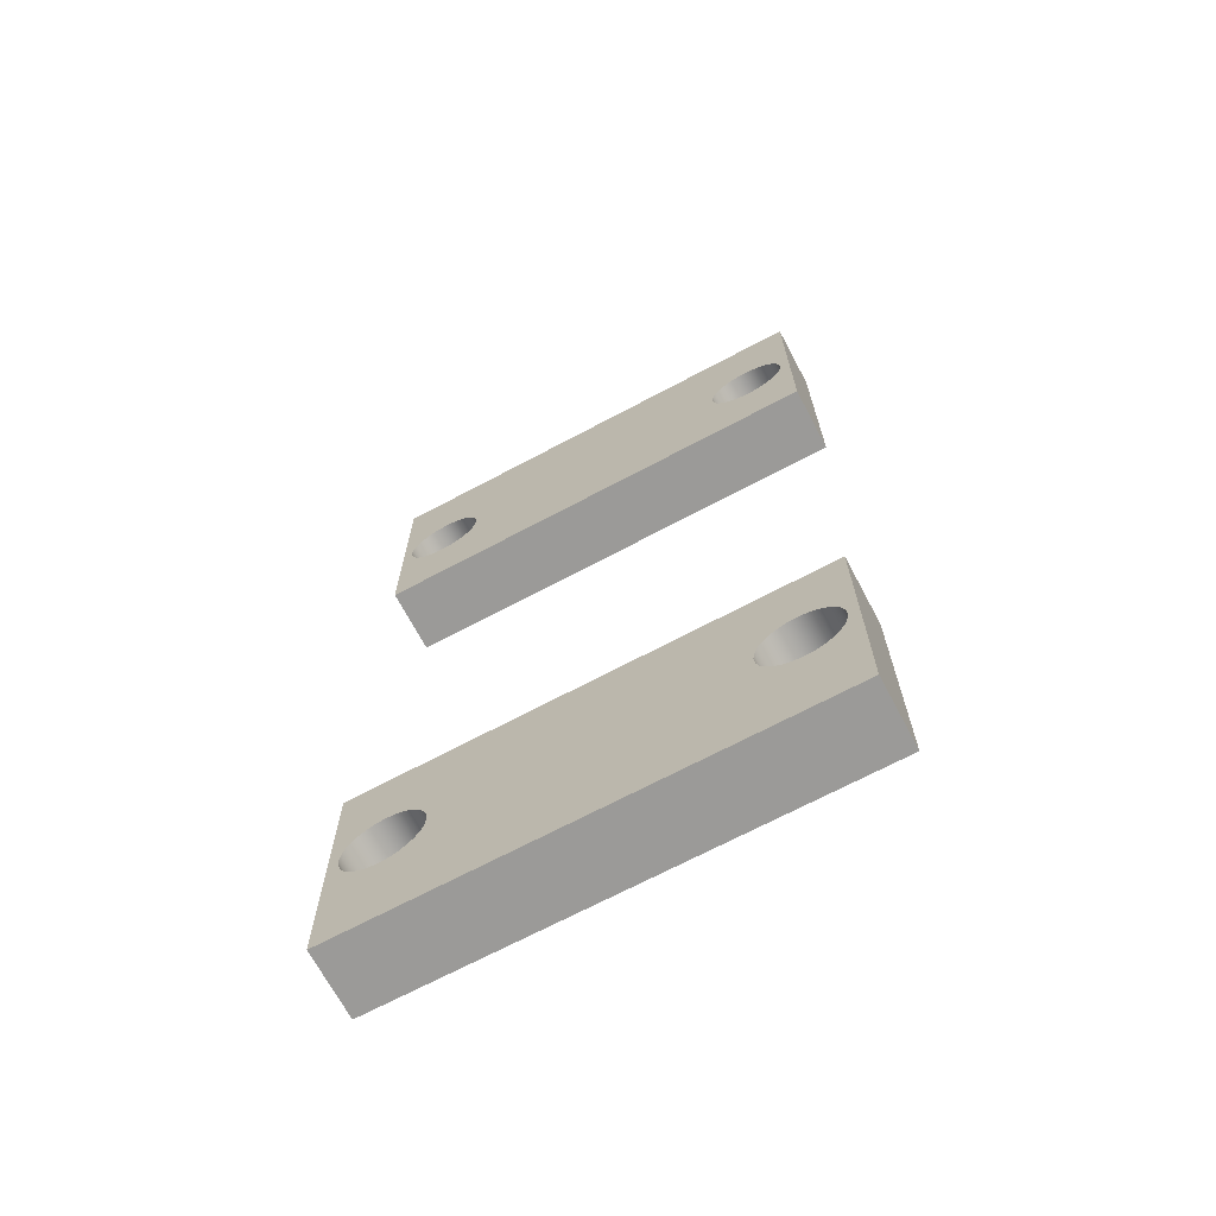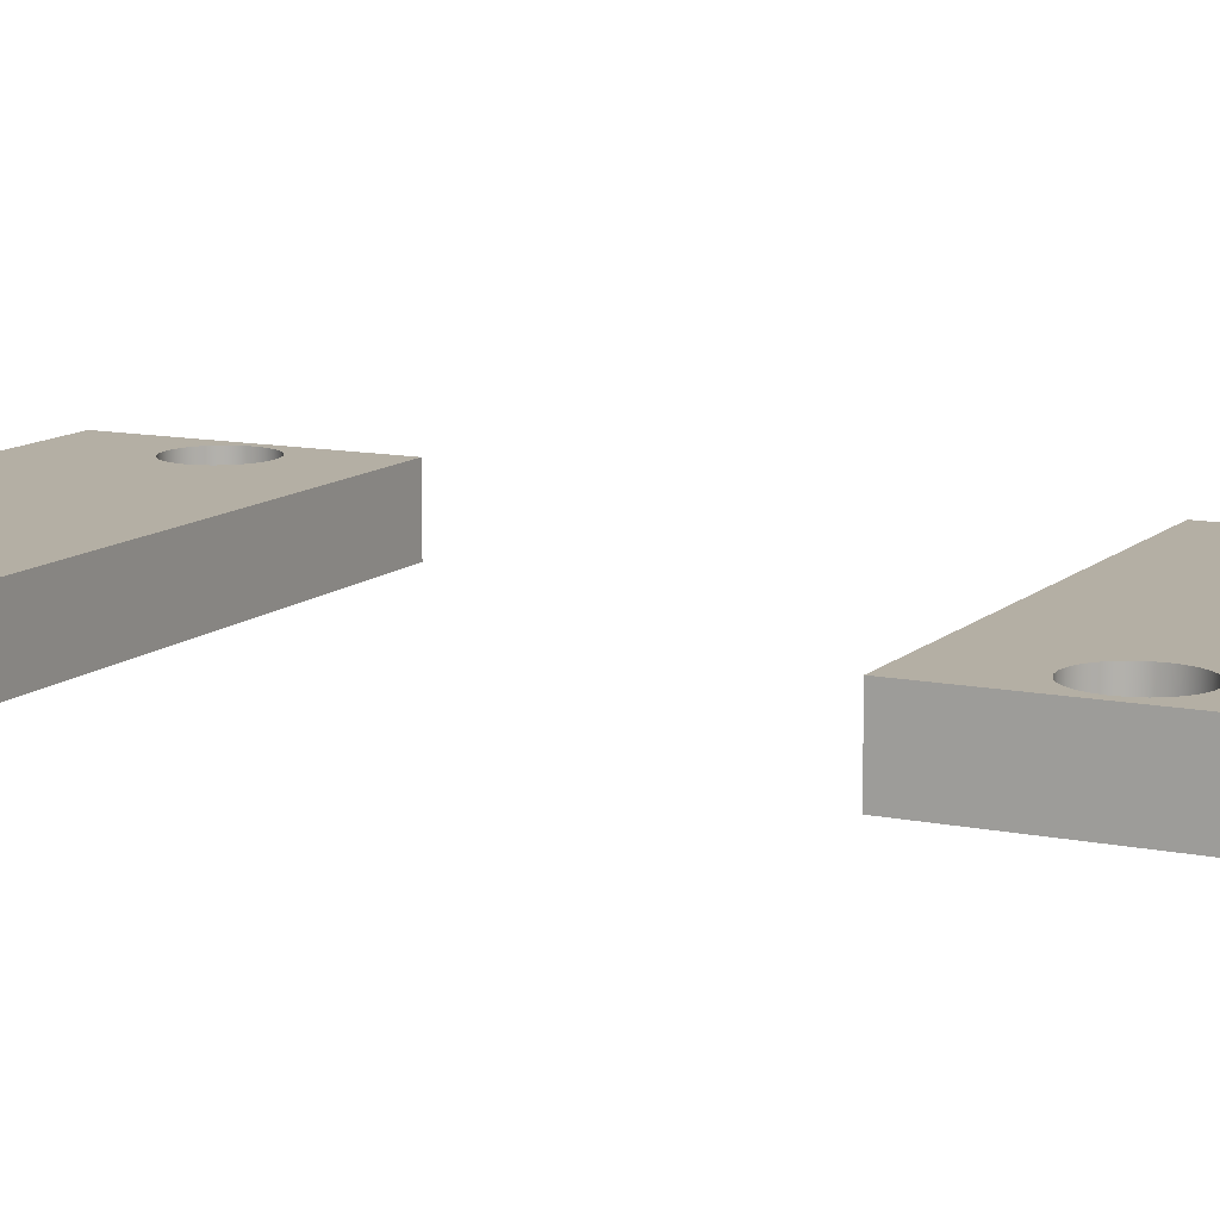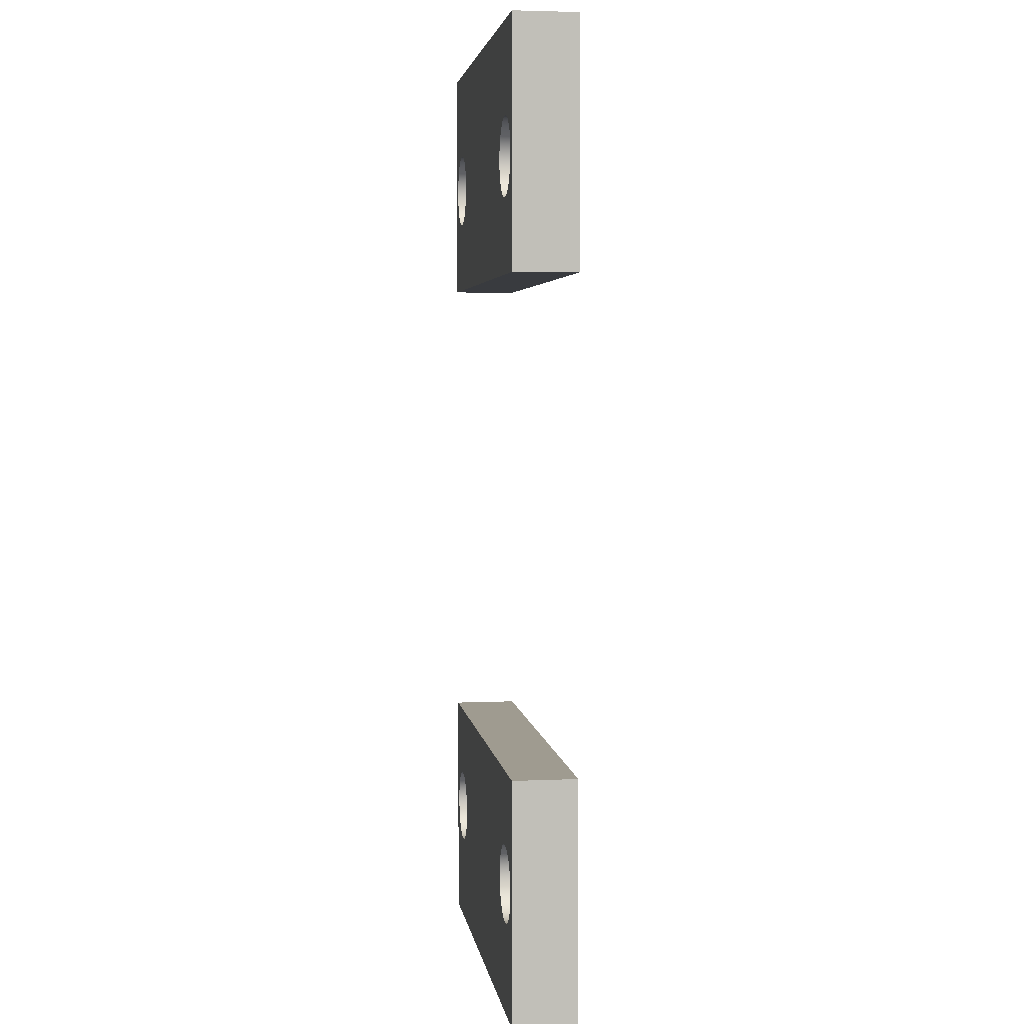
<metadata>
{"format":"obj","ext":"obj","renderer":"f3d","projection":"perspective","resolution":1024,"background":"white","views":[{"elev":-69.3,"azim":-152.0,"up":"+Z"},{"elev":11.3,"azim":-63.2,"up":"+Y"},{"elev":4.0,"azim":81.9,"up":"+Z"}]}
</metadata>
<code>
v 0.15 1 -2
v 0.165 1 -1.866
v 0.2094 1 -1.74
v 0.2809 1 -1.626
v 0.3759 1 -1.531
v 0.4897 1 -1.459
v 0.6165 1 -1.415
v 0.75 1 -1.4
v 0.8835 1 -1.415
v 1.01 1 -1.459
v 1.124 1 -1.531
v 1.219 1 -1.626
v 1.291 1 -1.74
v 1.335 1 -1.866
v 1.35 1 -2
v 1.335 1 -2.134
v 1.291 1 -2.26
v 1.219 1 -2.374
v 1.124 1 -2.469
v 1.01 1 -2.541
v 0.8835 1 -2.585
v 0.75 1 -2.6
v 0.6165 1 -2.585
v 0.4897 1 -2.541
v 0.3759 1 -2.469
v 0.2809 1 -2.374
v 0.2094 1 -2.26
v 0.165 1 -2.134
v 0.15 0 -2
v 0.165 0 -2.134
v 0.2094 0 -2.26
v 0.2809 0 -2.374
v 0.3759 0 -2.469
v 0.4897 0 -2.541
v 0.6165 0 -2.585
v 0.75 0 -2.6
v 0.8835 0 -2.585
v 1.01 0 -2.541
v 1.124 0 -2.469
v 1.219 0 -2.374
v 1.291 0 -2.26
v 1.335 0 -2.134
v 1.35 0 -2
v 1.335 0 -1.866
v 1.291 0 -1.74
v 1.219 0 -1.626
v 1.124 0 -1.531
v 1.01 0 -1.459
v 0.8835 0 -1.415
v 0.75 0 -1.4
v 0.6165 0 -1.415
v 0.4897 0 -1.459
v 0.3759 0 -1.531
v 0.2809 0 -1.626
v 0.2094 0 -1.74
v 0.165 0 -1.866
v 0.15 1 -2
v 0.15 0 -2
v 5.65 1 -2
v 5.665 1 -1.866
v 5.709 1 -1.74
v 5.781 1 -1.626
v 5.876 1 -1.531
v 5.99 1 -1.459
v 6.116 1 -1.415
v 6.25 1 -1.4
v 6.384 1 -1.415
v 6.51 1 -1.459
v 6.624 1 -1.531
v 6.719 1 -1.626
v 6.791 1 -1.74
v 6.835 1 -1.866
v 6.85 1 -2
v 6.835 1 -2.134
v 6.791 1 -2.26
v 6.719 1 -2.374
v 6.624 1 -2.469
v 6.51 1 -2.541
v 6.384 1 -2.585
v 6.25 1 -2.6
v 6.116 1 -2.585
v 5.99 1 -2.541
v 5.876 1 -2.469
v 5.781 1 -2.374
v 5.709 1 -2.26
v 5.665 1 -2.134
v 5.65 0 -2
v 5.665 0 -2.134
v 5.709 0 -2.26
v 5.781 0 -2.374
v 5.876 0 -2.469
v 5.99 0 -2.541
v 6.116 0 -2.585
v 6.25 0 -2.6
v 6.384 0 -2.585
v 6.51 0 -2.541
v 6.624 0 -2.469
v 6.719 0 -2.374
v 6.791 0 -2.26
v 6.835 0 -2.134
v 6.85 0 -2
v 6.835 0 -1.866
v 6.791 0 -1.74
v 6.719 0 -1.626
v 6.624 0 -1.531
v 6.51 0 -1.459
v 6.384 0 -1.415
v 6.25 0 -1.4
v 6.116 0 -1.415
v 5.99 0 -1.459
v 5.876 0 -1.531
v 5.781 0 -1.626
v 5.709 0 -1.74
v 5.665 0 -1.866
v 5.65 1 -2
v 5.65 0 -2
v 0 0 -3.75
v 0 0 0
v 0 1 0
v 0 1 -3.75
v 7 0 -3.75
v 0 0 -3.75
v 0 1 -3.75
v 7 1 -3.75
v 7 0 0
v 7 0 -3.75
v 7 1 -3.75
v 7 1 0
v 0 0 0
v 7 0 0
v 7 1 0
v 0 1 0
v 5.65 1 -2
v 5.665 1 -2.134
v 5.709 1 -2.26
v 5.781 1 -2.374
v 5.876 1 -2.469
v 5.99 1 -2.541
v 6.116 1 -2.585
v 6.25 1 -2.6
v 6.384 1 -2.585
v 6.51 1 -2.541
v 6.624 1 -2.469
v 6.719 1 -2.374
v 6.791 1 -2.26
v 6.835 1 -2.134
v 6.85 1 -2
v 6.835 1 -1.866
v 6.791 1 -1.74
v 6.719 1 -1.626
v 6.624 1 -1.531
v 6.51 1 -1.459
v 6.384 1 -1.415
v 6.25 1 -1.4
v 6.116 1 -1.415
v 5.99 1 -1.459
v 5.876 1 -1.531
v 5.781 1 -1.626
v 5.709 1 -1.74
v 5.665 1 -1.866
v 0.15 1 -2
v 0.165 1 -2.134
v 0.2094 1 -2.26
v 0.2809 1 -2.374
v 0.3759 1 -2.469
v 0.4897 1 -2.541
v 0.6165 1 -2.585
v 0.75 1 -2.6
v 0.8835 1 -2.585
v 1.01 1 -2.541
v 1.124 1 -2.469
v 1.219 1 -2.374
v 1.291 1 -2.26
v 1.335 1 -2.134
v 1.35 1 -2
v 1.335 1 -1.866
v 1.291 1 -1.74
v 1.219 1 -1.626
v 1.124 1 -1.531
v 1.01 1 -1.459
v 0.8835 1 -1.415
v 0.75 1 -1.4
v 0.6165 1 -1.415
v 0.4897 1 -1.459
v 0.3759 1 -1.531
v 0.2809 1 -1.626
v 0.2094 1 -1.74
v 0.165 1 -1.866
v 0 1 0
v 7 1 0
v 7 1 -3.75
v 0 1 -3.75
v 5.65 0 -2
v 5.665 0 -1.866
v 5.709 0 -1.74
v 5.781 0 -1.626
v 5.876 0 -1.531
v 5.99 0 -1.459
v 6.116 0 -1.415
v 6.25 0 -1.4
v 6.384 0 -1.415
v 6.51 0 -1.459
v 6.624 0 -1.531
v 6.719 0 -1.626
v 6.791 0 -1.74
v 6.835 0 -1.866
v 6.85 0 -2
v 6.835 0 -2.134
v 6.791 0 -2.26
v 6.719 0 -2.374
v 6.624 0 -2.469
v 6.51 0 -2.541
v 6.384 0 -2.585
v 6.25 0 -2.6
v 6.116 0 -2.585
v 5.99 0 -2.541
v 5.876 0 -2.469
v 5.781 0 -2.374
v 5.709 0 -2.26
v 5.665 0 -2.134
v 0.15 0 -2
v 0.165 0 -1.866
v 0.2094 0 -1.74
v 0.2809 0 -1.626
v 0.3759 0 -1.531
v 0.4897 0 -1.459
v 0.6165 0 -1.415
v 0.75 0 -1.4
v 0.8835 0 -1.415
v 1.01 0 -1.459
v 1.124 0 -1.531
v 1.219 0 -1.626
v 1.291 0 -1.74
v 1.335 0 -1.866
v 1.35 0 -2
v 1.335 0 -2.134
v 1.291 0 -2.26
v 1.219 0 -2.374
v 1.124 0 -2.469
v 1.01 0 -2.541
v 0.8835 0 -2.585
v 0.75 0 -2.6
v 0.6165 0 -2.585
v 0.4897 0 -2.541
v 0.3759 0 -2.469
v 0.2809 0 -2.374
v 0.2094 0 -2.26
v 0.165 0 -2.134
v 7 0 0
v 0 0 0
v 0 0 -3.75
v 7 0 -3.75
v 5.65 1 -13
v 5.665 1 -12.87
v 5.709 1 -12.74
v 5.781 1 -12.63
v 5.876 1 -12.53
v 5.99 1 -12.46
v 6.116 1 -12.42
v 6.25 1 -12.4
v 6.384 1 -12.42
v 6.51 1 -12.46
v 6.624 1 -12.53
v 6.719 1 -12.63
v 6.791 1 -12.74
v 6.835 1 -12.87
v 6.85 1 -13
v 6.835 1 -13.13
v 6.791 1 -13.26
v 6.719 1 -13.37
v 6.624 1 -13.47
v 6.51 1 -13.54
v 6.384 1 -13.58
v 6.25 1 -13.6
v 6.116 1 -13.58
v 5.99 1 -13.54
v 5.876 1 -13.47
v 5.781 1 -13.37
v 5.709 1 -13.26
v 5.665 1 -13.13
v 5.65 0 -13
v 5.665 0 -13.13
v 5.709 0 -13.26
v 5.781 0 -13.37
v 5.876 0 -13.47
v 5.99 0 -13.54
v 6.116 0 -13.58
v 6.25 0 -13.6
v 6.384 0 -13.58
v 6.51 0 -13.54
v 6.624 0 -13.47
v 6.719 0 -13.37
v 6.791 0 -13.26
v 6.835 0 -13.13
v 6.85 0 -13
v 6.835 0 -12.87
v 6.791 0 -12.74
v 6.719 0 -12.63
v 6.624 0 -12.53
v 6.51 0 -12.46
v 6.384 0 -12.42
v 6.25 0 -12.4
v 6.116 0 -12.42
v 5.99 0 -12.46
v 5.876 0 -12.53
v 5.781 0 -12.63
v 5.709 0 -12.74
v 5.665 0 -12.87
v 5.65 1 -13
v 5.65 0 -13
v 0.15 1 -13
v 0.165 1 -12.87
v 0.2094 1 -12.74
v 0.2809 1 -12.63
v 0.3759 1 -12.53
v 0.4897 1 -12.46
v 0.6165 1 -12.42
v 0.75 1 -12.4
v 0.8835 1 -12.42
v 1.01 1 -12.46
v 1.124 1 -12.53
v 1.219 1 -12.63
v 1.291 1 -12.74
v 1.335 1 -12.87
v 1.35 1 -13
v 1.335 1 -13.13
v 1.291 1 -13.26
v 1.219 1 -13.37
v 1.124 1 -13.47
v 1.01 1 -13.54
v 0.8835 1 -13.58
v 0.75 1 -13.6
v 0.6165 1 -13.58
v 0.4897 1 -13.54
v 0.3759 1 -13.47
v 0.2809 1 -13.37
v 0.2094 1 -13.26
v 0.165 1 -13.13
v 0.15 0 -13
v 0.165 0 -13.13
v 0.2094 0 -13.26
v 0.2809 0 -13.37
v 0.3759 0 -13.47
v 0.4897 0 -13.54
v 0.6165 0 -13.58
v 0.75 0 -13.6
v 0.8835 0 -13.58
v 1.01 0 -13.54
v 1.124 0 -13.47
v 1.219 0 -13.37
v 1.291 0 -13.26
v 1.335 0 -13.13
v 1.35 0 -13
v 1.335 0 -12.87
v 1.291 0 -12.74
v 1.219 0 -12.63
v 1.124 0 -12.53
v 1.01 0 -12.46
v 0.8835 0 -12.42
v 0.75 0 -12.4
v 0.6165 0 -12.42
v 0.4897 0 -12.46
v 0.3759 0 -12.53
v 0.2809 0 -12.63
v 0.2094 0 -12.74
v 0.165 0 -12.87
v 0.15 1 -13
v 0.15 0 -13
v 7 0 -15
v 0 0 -15
v 0 1 -15
v 7 1 -15
v 7 0 -11.25
v 7 0 -15
v 7 1 -15
v 7 1 -11.25
v 0 0 -11.25
v 7 0 -11.25
v 7 1 -11.25
v 0 1 -11.25
v 0 0 -15
v 0 0 -11.25
v 0 1 -11.25
v 0 1 -15
v 0.15 1 -13
v 0.165 1 -13.13
v 0.2094 1 -13.26
v 0.2809 1 -13.37
v 0.3759 1 -13.47
v 0.4897 1 -13.54
v 0.6165 1 -13.58
v 0.75 1 -13.6
v 0.8835 1 -13.58
v 1.01 1 -13.54
v 1.124 1 -13.47
v 1.219 1 -13.37
v 1.291 1 -13.26
v 1.335 1 -13.13
v 1.35 1 -13
v 1.335 1 -12.87
v 1.291 1 -12.74
v 1.219 1 -12.63
v 1.124 1 -12.53
v 1.01 1 -12.46
v 0.8835 1 -12.42
v 0.75 1 -12.4
v 0.6165 1 -12.42
v 0.4897 1 -12.46
v 0.3759 1 -12.53
v 0.2809 1 -12.63
v 0.2094 1 -12.74
v 0.165 1 -12.87
v 5.65 1 -13
v 5.665 1 -13.13
v 5.709 1 -13.26
v 5.781 1 -13.37
v 5.876 1 -13.47
v 5.99 1 -13.54
v 6.116 1 -13.58
v 6.25 1 -13.6
v 6.384 1 -13.58
v 6.51 1 -13.54
v 6.624 1 -13.47
v 6.719 1 -13.37
v 6.791 1 -13.26
v 6.835 1 -13.13
v 6.85 1 -13
v 6.835 1 -12.87
v 6.791 1 -12.74
v 6.719 1 -12.63
v 6.624 1 -12.53
v 6.51 1 -12.46
v 6.384 1 -12.42
v 6.25 1 -12.4
v 6.116 1 -12.42
v 5.99 1 -12.46
v 5.876 1 -12.53
v 5.781 1 -12.63
v 5.709 1 -12.74
v 5.665 1 -12.87
v 0 1 -15
v 0 1 -11.25
v 7 1 -11.25
v 7 1 -15
v 0.15 0 -13
v 0.165 0 -12.87
v 0.2094 0 -12.74
v 0.2809 0 -12.63
v 0.3759 0 -12.53
v 0.4897 0 -12.46
v 0.6165 0 -12.42
v 0.75 0 -12.4
v 0.8835 0 -12.42
v 1.01 0 -12.46
v 1.124 0 -12.53
v 1.219 0 -12.63
v 1.291 0 -12.74
v 1.335 0 -12.87
v 1.35 0 -13
v 1.335 0 -13.13
v 1.291 0 -13.26
v 1.219 0 -13.37
v 1.124 0 -13.47
v 1.01 0 -13.54
v 0.8835 0 -13.58
v 0.75 0 -13.6
v 0.6165 0 -13.58
v 0.4897 0 -13.54
v 0.3759 0 -13.47
v 0.2809 0 -13.37
v 0.2094 0 -13.26
v 0.165 0 -13.13
v 5.65 0 -13
v 5.665 0 -12.87
v 5.709 0 -12.74
v 5.781 0 -12.63
v 5.876 0 -12.53
v 5.99 0 -12.46
v 6.116 0 -12.42
v 6.25 0 -12.4
v 6.384 0 -12.42
v 6.51 0 -12.46
v 6.624 0 -12.53
v 6.719 0 -12.63
v 6.791 0 -12.74
v 6.835 0 -12.87
v 6.85 0 -13
v 6.835 0 -13.13
v 6.791 0 -13.26
v 6.719 0 -13.37
v 6.624 0 -13.47
v 6.51 0 -13.54
v 6.384 0 -13.58
v 6.25 0 -13.6
v 6.116 0 -13.58
v 5.99 0 -13.54
v 5.876 0 -13.47
v 5.781 0 -13.37
v 5.709 0 -13.26
v 5.665 0 -13.13
v 0 0 -11.25
v 0 0 -15
v 7 0 -15
v 7 0 -11.25
g 8a6c6e36-e2f3-11ea-9bc0-54bf646e7e1f
f 2 56 1
f 1 56 58
f 57 29 28
f 28 29 30
f 28 30 27
f 27 30 31
f 27 31 26
f 26 31 32
f 26 32 25
f 25 32 33
f 25 33 24
f 24 33 34
f 24 34 23
f 23 34 35
f 23 35 22
f 22 35 36
f 22 36 21
f 21 36 37
f 21 37 20
f 20 37 38
f 20 38 19
f 19 38 39
f 19 39 18
f 18 39 40
f 18 40 17
f 17 40 41
f 17 41 16
f 16 41 42
f 16 42 15
f 15 42 43
f 15 43 14
f 14 43 44
f 14 44 13
f 13 44 45
f 13 45 12
f 12 45 46
f 12 46 11
f 11 46 47
f 11 47 10
f 10 47 48
f 10 48 9
f 9 48 49
f 9 49 8
f 8 49 50
f 8 50 7
f 7 50 51
f 7 51 6
f 6 51 52
f 6 52 5
f 5 52 53
f 5 53 4
f 4 53 54
f 4 54 3
f 3 54 55
f 3 55 2
f 2 55 56
g 8a6d0a58-e2f3-11ea-a4bc-54bf646e7e1f
f 60 114 59
f 59 114 116
f 115 87 86
f 86 87 88
f 86 88 85
f 85 88 89
f 85 89 84
f 84 89 90
f 84 90 83
f 83 90 91
f 83 91 82
f 82 91 92
f 82 92 81
f 81 92 93
f 81 93 80
f 80 93 94
f 80 94 79
f 79 94 95
f 79 95 78
f 78 95 96
f 78 96 77
f 77 96 97
f 77 97 76
f 76 97 98
f 76 98 75
f 75 98 99
f 75 99 74
f 74 99 100
f 74 100 73
f 73 100 101
f 73 101 72
f 72 101 102
f 72 102 71
f 71 102 103
f 71 103 70
f 70 103 104
f 70 104 69
f 69 104 105
f 69 105 68
f 68 105 106
f 68 106 67
f 67 106 107
f 67 107 66
f 66 107 108
f 66 108 65
f 65 108 109
f 65 109 64
f 64 109 110
f 64 110 63
f 63 110 111
f 63 111 62
f 62 111 112
f 62 112 61
f 61 112 113
f 61 113 60
f 60 113 114
g 8a6d7f92-e2f3-11ea-9b78-54bf646e7e1f
f 117 118 120
f 120 118 119
g 8a6df512-e2f3-11ea-aa8a-54bf646e7e1f
f 121 122 124
f 124 122 123
g 8a6eb836-e2f3-11ea-a9ab-54bf646e7e1f
f 125 126 128
f 128 126 127
g 8a6f545e-e2f3-11ea-975c-54bf646e7e1f
f 129 130 132
f 132 130 131
g 8a6ff10c-e2f3-11ea-8211-54bf646e7e1f
f 134 174 133
f 133 174 175
f 133 175 160
f 160 175 176
f 160 176 159
f 159 176 177
f 159 177 158
f 158 177 178
f 158 178 157
f 157 178 179
f 157 179 156
f 156 179 180
f 156 180 190
f 190 180 189
f 189 180 181
f 189 181 182
f 174 134 173
f 173 134 135
f 173 135 172
f 172 135 136
f 172 136 171
f 171 136 137
f 171 137 170
f 170 137 138
f 170 138 192
f 192 138 191
f 191 138 139
f 191 139 140
f 140 141 191
f 191 141 142
f 191 142 143
f 143 144 191
f 191 144 145
f 191 145 146
f 146 147 191
f 191 147 190
f 190 147 148
f 190 148 149
f 149 150 190
f 190 150 151
f 190 151 152
f 152 153 190
f 190 153 154
f 190 154 155
f 155 156 190
f 162 192 161
f 161 192 189
f 161 189 188
f 188 189 187
f 187 189 186
f 186 189 185
f 185 189 184
f 184 189 183
f 183 189 182
f 162 163 192
f 192 163 164
f 192 164 165
f 165 166 192
f 192 166 167
f 192 167 168
f 168 169 192
f 192 169 170
g 8a708cd8-e2f3-11ea-acdf-54bf646e7e1f
f 194 234 193
f 193 234 235
f 193 235 220
f 220 235 236
f 220 236 219
f 219 236 237
f 219 237 218
f 218 237 238
f 218 238 217
f 217 238 239
f 217 239 216
f 216 239 240
f 216 240 252
f 252 240 251
f 251 240 241
f 251 241 242
f 234 194 233
f 233 194 195
f 233 195 232
f 232 195 196
f 232 196 231
f 231 196 197
f 231 197 230
f 230 197 198
f 230 198 250
f 250 198 249
f 249 198 199
f 249 199 200
f 200 201 249
f 249 201 202
f 249 202 203
f 203 204 249
f 249 204 205
f 249 205 206
f 206 207 249
f 249 207 252
f 252 207 208
f 252 208 209
f 209 210 252
f 252 210 211
f 252 211 212
f 212 213 252
f 252 213 214
f 252 214 215
f 215 216 252
f 222 250 221
f 221 250 251
f 221 251 248
f 248 251 247
f 247 251 246
f 246 251 245
f 245 251 244
f 244 251 243
f 243 251 242
f 222 223 250
f 250 223 224
f 250 224 225
f 225 226 250
f 250 226 227
f 250 227 228
f 228 229 250
f 250 229 230
g 8a71773e-e2f3-11ea-894a-54bf646e7e1f
f 254 308 253
f 253 308 310
f 309 281 280
f 280 281 282
f 280 282 279
f 279 282 283
f 279 283 278
f 278 283 284
f 278 284 277
f 277 284 285
f 277 285 276
f 276 285 286
f 276 286 275
f 275 286 287
f 275 287 274
f 274 287 288
f 274 288 273
f 273 288 289
f 273 289 272
f 272 289 290
f 272 290 271
f 271 290 291
f 271 291 270
f 270 291 292
f 270 292 269
f 269 292 293
f 269 293 268
f 268 293 294
f 268 294 267
f 267 294 295
f 267 295 266
f 266 295 296
f 266 296 265
f 265 296 297
f 265 297 264
f 264 297 298
f 264 298 263
f 263 298 299
f 263 299 262
f 262 299 300
f 262 300 261
f 261 300 301
f 261 301 260
f 260 301 302
f 260 302 259
f 259 302 303
f 259 303 258
f 258 303 304
f 258 304 257
f 257 304 305
f 257 305 256
f 256 305 306
f 256 306 255
f 255 306 307
f 255 307 254
f 254 307 308
g 8a723a6c-e2f3-11ea-8818-54bf646e7e1f
f 312 366 311
f 311 366 368
f 367 339 338
f 338 339 340
f 338 340 337
f 337 340 341
f 337 341 336
f 336 341 342
f 336 342 335
f 335 342 343
f 335 343 334
f 334 343 344
f 334 344 333
f 333 344 345
f 333 345 332
f 332 345 346
f 332 346 331
f 331 346 347
f 331 347 330
f 330 347 348
f 330 348 329
f 329 348 349
f 329 349 328
f 328 349 350
f 328 350 327
f 327 350 351
f 327 351 326
f 326 351 352
f 326 352 325
f 325 352 353
f 325 353 324
f 324 353 354
f 324 354 323
f 323 354 355
f 323 355 322
f 322 355 356
f 322 356 321
f 321 356 357
f 321 357 320
f 320 357 358
f 320 358 319
f 319 358 359
f 319 359 318
f 318 359 360
f 318 360 317
f 317 360 361
f 317 361 316
f 316 361 362
f 316 362 315
f 315 362 363
f 315 363 314
f 314 363 364
f 314 364 313
f 313 364 365
f 313 365 312
f 312 365 366
g 8a72fe2c-e2f3-11ea-9c31-54bf646e7e1f
f 369 370 372
f 372 370 371
g 8a73c10c-e2f3-11ea-9b18-54bf646e7e1f
f 373 374 376
f 376 374 375
g 8a748458-e2f3-11ea-90e4-54bf646e7e1f
f 377 378 380
f 380 378 379
g 8a756eb8-e2f3-11ea-877a-54bf646e7e1f
f 381 382 384
f 384 382 383
g 8a76327a-e2f3-11ea-8307-54bf646e7e1f
f 386 441 385
f 385 441 442
f 385 442 412
f 412 442 411
f 411 442 410
f 410 442 409
f 409 442 408
f 408 442 407
f 407 442 406
f 406 442 405
f 405 442 404
f 404 442 443
f 404 443 436
f 436 443 435
f 435 443 434
f 434 443 433
f 433 443 432
f 432 443 431
f 431 443 430
f 430 443 429
f 429 443 428
f 428 443 427
f 427 443 444
f 427 444 426
f 426 444 425
f 425 444 424
f 424 444 423
f 423 444 422
f 422 444 421
f 421 444 420
f 420 444 419
f 419 444 418
f 418 444 441
f 418 441 394
f 394 441 393
f 393 441 392
f 392 441 391
f 391 441 390
f 390 441 389
f 389 441 388
f 388 441 387
f 387 441 386
f 418 394 417
f 417 394 395
f 417 395 416
f 416 395 396
f 416 396 415
f 415 396 397
f 415 397 414
f 414 397 398
f 414 398 413
f 413 398 399
f 413 399 440
f 440 399 400
f 440 400 439
f 439 400 401
f 439 401 438
f 438 401 402
f 438 402 437
f 437 402 403
f 437 403 436
f 436 403 404
g 8a771c8c-e2f3-11ea-af0c-54bf646e7e1f
f 446 501 445
f 445 501 502
f 445 502 472
f 472 502 471
f 471 502 470
f 470 502 469
f 469 502 468
f 468 502 467
f 467 502 466
f 466 502 465
f 465 502 464
f 464 502 503
f 464 503 496
f 496 503 495
f 495 503 494
f 494 503 493
f 493 503 492
f 492 503 491
f 491 503 490
f 490 503 489
f 489 503 488
f 488 503 487
f 487 503 504
f 487 504 486
f 486 504 485
f 485 504 484
f 484 504 483
f 483 504 482
f 482 504 481
f 481 504 480
f 480 504 479
f 479 504 478
f 478 504 501
f 478 501 454
f 454 501 453
f 453 501 452
f 452 501 451
f 451 501 450
f 450 501 449
f 449 501 448
f 448 501 447
f 447 501 446
f 478 454 477
f 477 454 455
f 477 455 476
f 476 455 456
f 476 456 475
f 475 456 457
f 475 457 474
f 474 457 458
f 474 458 473
f 473 458 459
f 473 459 500
f 500 459 460
f 500 460 499
f 499 460 461
f 499 461 498
f 498 461 462
f 498 462 497
f 497 462 463
f 497 463 496
f 496 463 464

</code>
